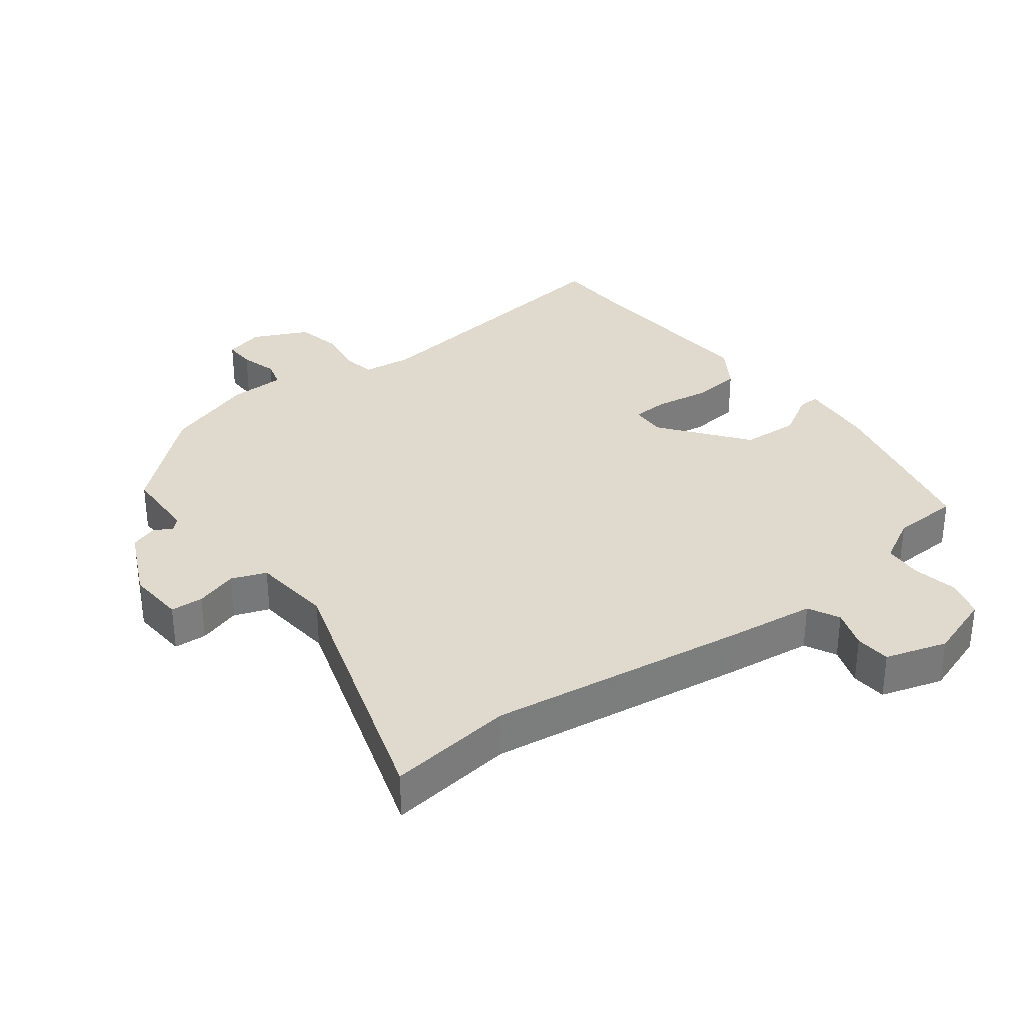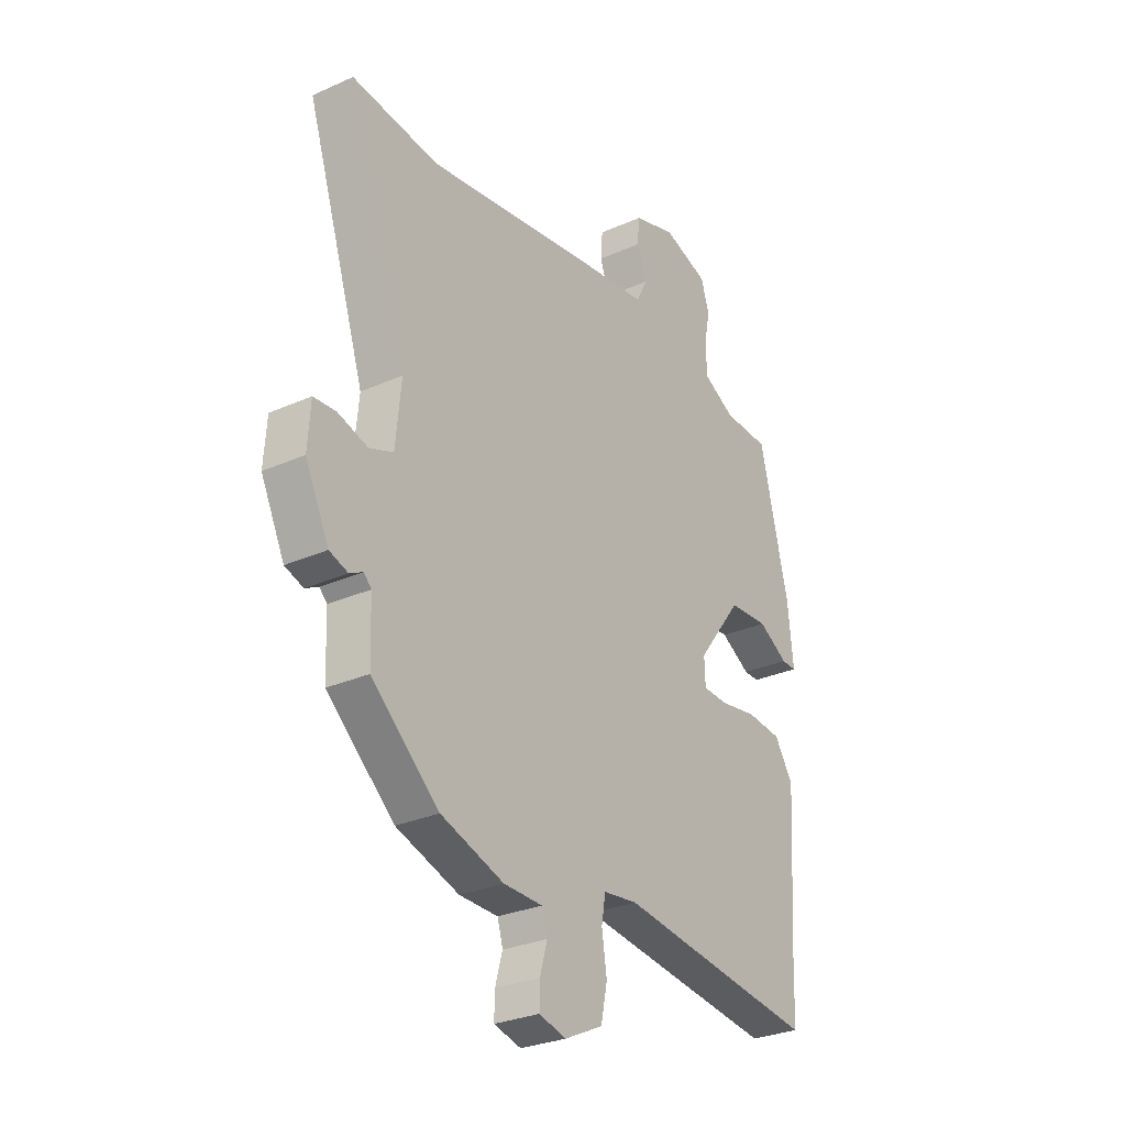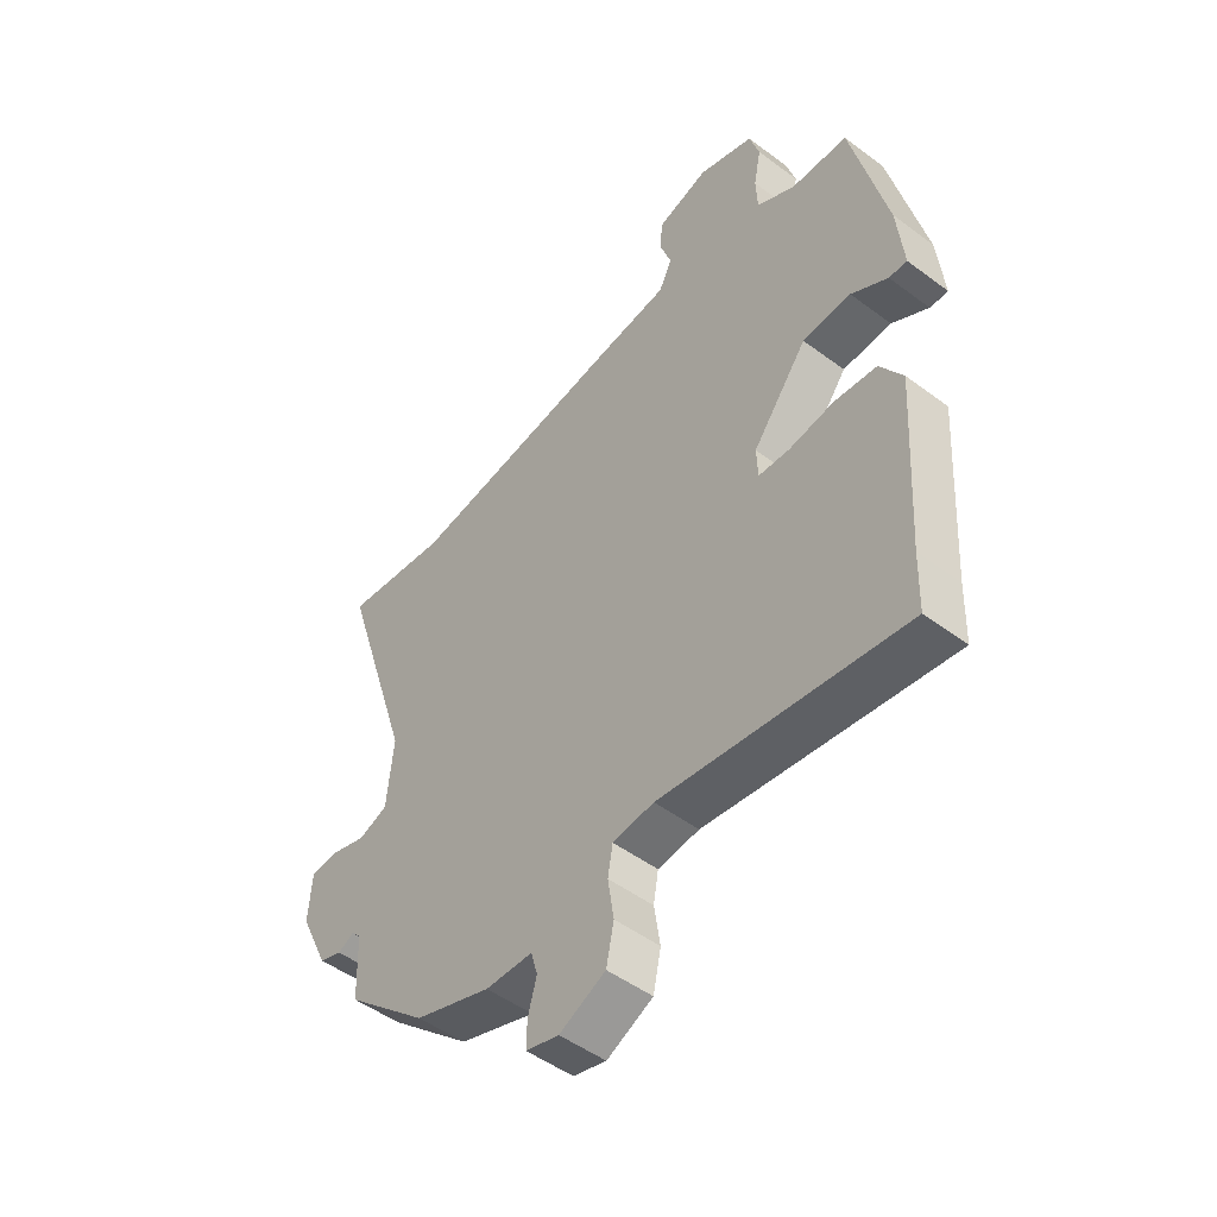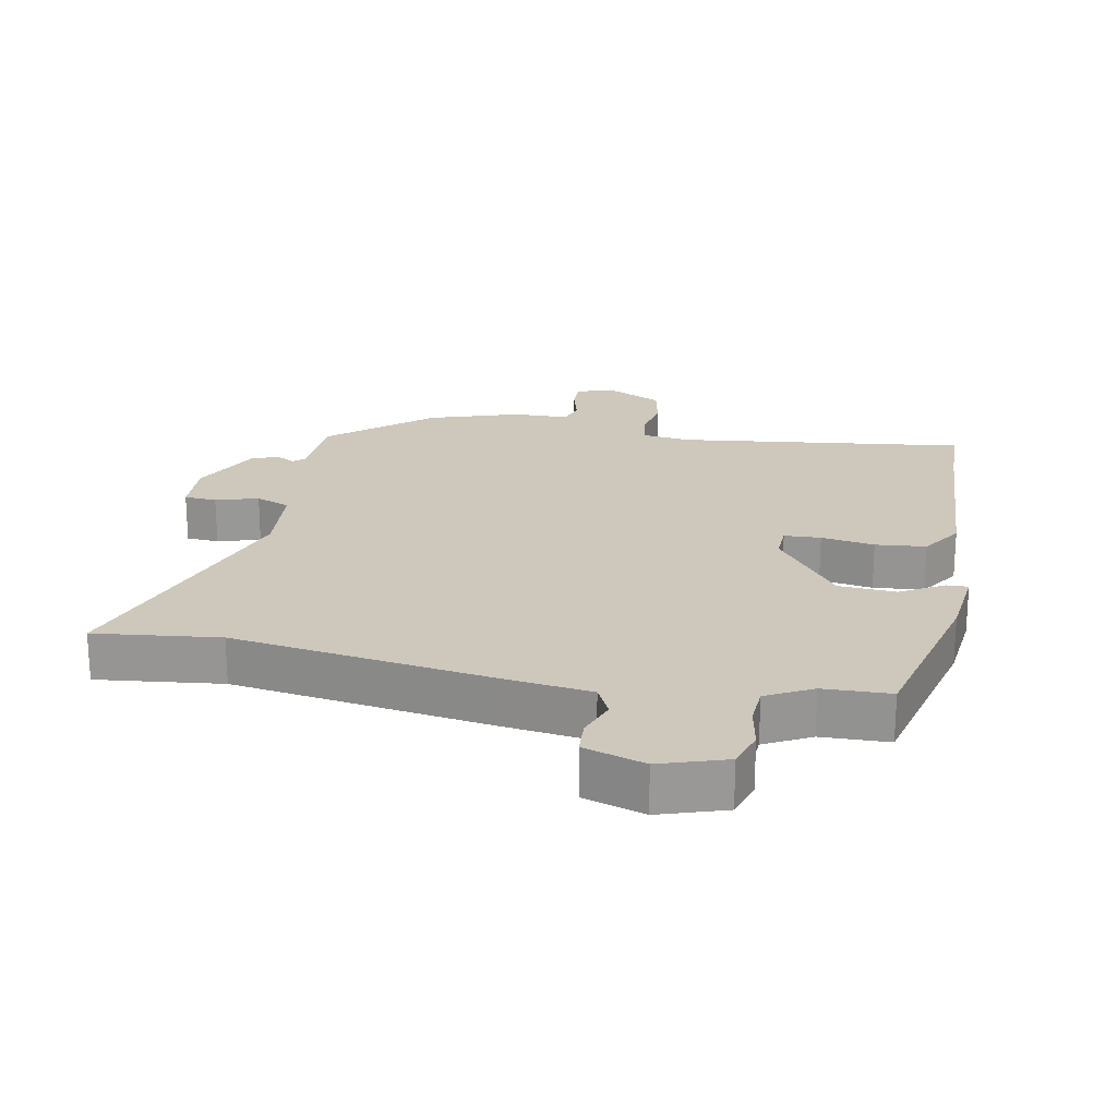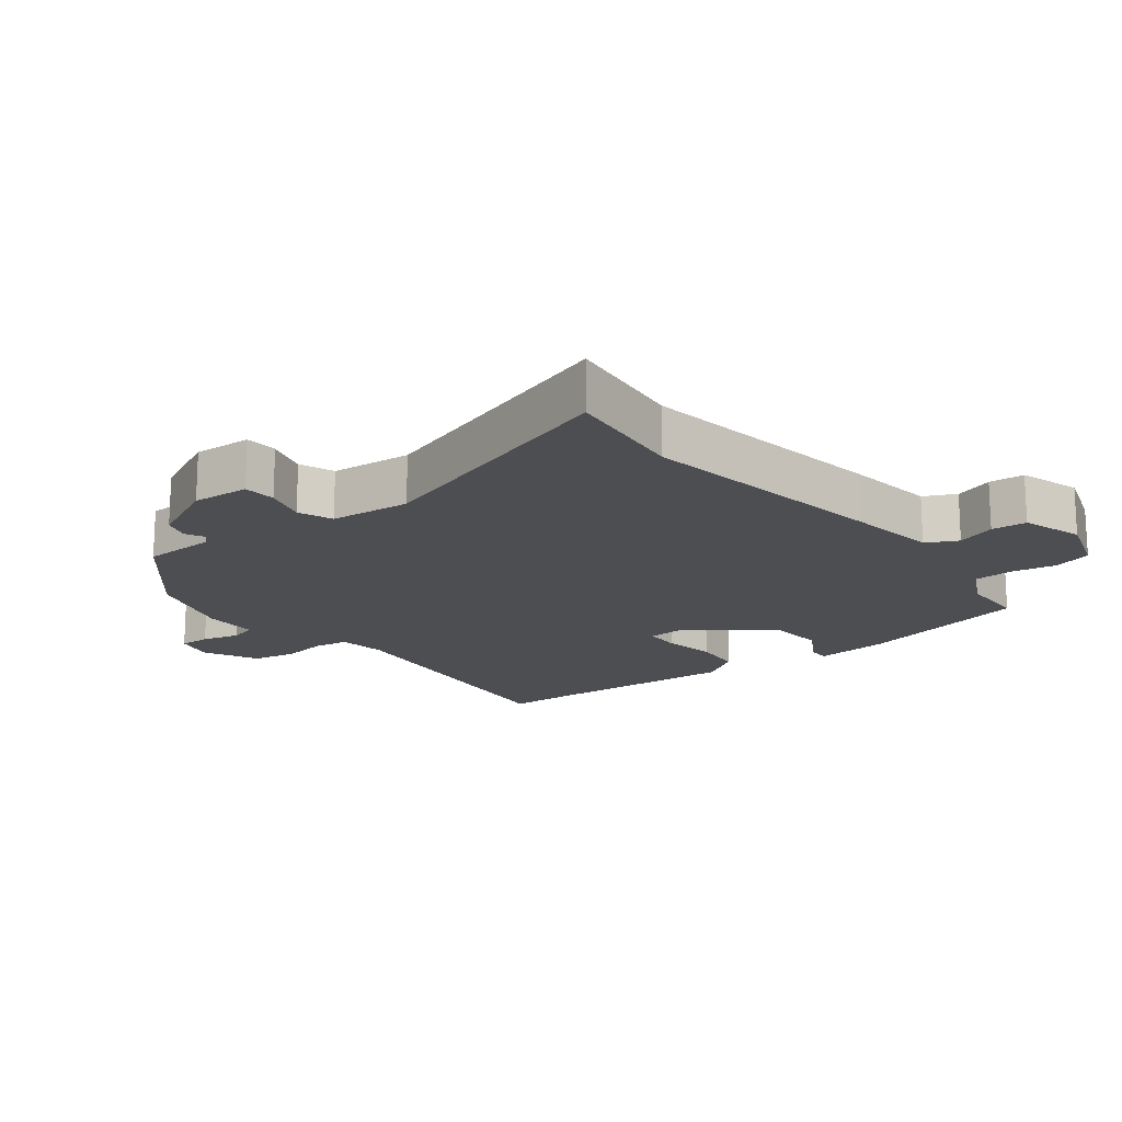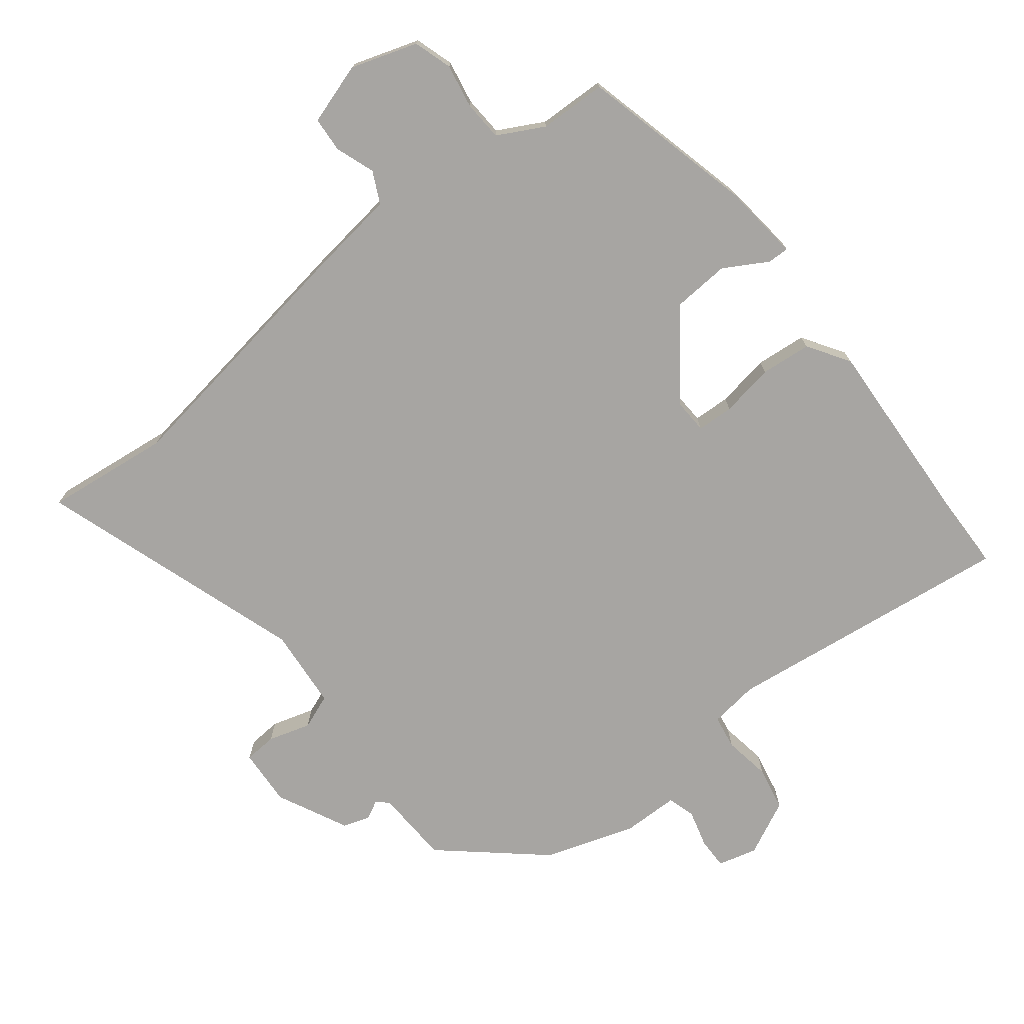
<metadata>
{"format":"obj","ext":"obj","renderer":"f3d","projection":"perspective","resolution":1024,"background":"white","views":[{"elev":32.7,"azim":-37.4,"up":"+Y"},{"elev":-28.7,"azim":-56.2,"up":"+Z"},{"elev":-49.3,"azim":50.4,"up":"+Z"},{"elev":21.9,"azim":11.4,"up":"+Y"},{"elev":-16.8,"azim":-51.7,"up":"+Y"},{"elev":-73.9,"azim":38.6,"up":"+Y"}]}
</metadata>
<code>
v 0.474 0.07 0.494
v 0.538 0.07 0.226
v 0.55 0.07 0.108
v 0.517 0.07 0.109
v 0.451 0.07 0.148
v 0.363 0.07 0.143
v 0.264 0.07 0.014
v 0.266 0.07 -0.04
v 0.322 0.07 -0.043
v 0.404 0.07 -0.03
v 0.481 0.07 -0.038
v 0.522 0.07 -0.102
v 0.503 0.07 -0.409
v 0.5 0.07 -0.51
v 0.057 0.07 -0.451
v -0.018 0.07 -0.46
v -0.027 0.07 -0.512
v -0.016 0.07 -0.584
v -0.03 0.07 -0.651
v -0.114 0.07 -0.691
v -0.174 0.07 -0.675
v -0.173 0.07 -0.627
v -0.157 0.07 -0.57
v -0.169 0.07 -0.528
v -0.255 0.07 -0.526
v -0.394 0.07 -0.479
v -0.543 0.07 -0.348
v -0.547 0.07 -0.233
v -0.564 0.07 -0.216
v -0.593 0.07 -0.231
v -0.634 0.07 -0.217
v -0.686 0.07 -0.108
v -0.68 0.07 -0.02
v -0.63 0.07 -0.017
v -0.565 0.07 -0.037
v -0.512 0.07 -0.017
v -0.5 0.07 0.107
v -0.632 0.07 0.517
v -0.441 0.07 0.493
v -0.046 0.07 0.549
v 0.091 0.07 0.566
v 0.115 0.07 0.614
v 0.094 0.07 0.674
v 0.098 0.07 0.728
v 0.192 0.07 0.757
v 0.293 0.07 0.723
v 0.311 0.07 0.664
v 0.298 0.07 0.597
v 0.301 0.07 0.536
v 0.371 0.07 0.498
v 0.474 0 0.494
v 0.538 0 0.226
v 0.55 0 0.108
v 0.517 0 0.109
v 0.451 0 0.148
v 0.363 0 0.143
v 0.264 0 0.014
v 0.266 0 -0.04
v 0.322 0 -0.043
v 0.404 0 -0.03
v 0.481 0 -0.038
v 0.522 0 -0.102
v 0.503 0 -0.409
v 0.5 0 -0.51
v 0.057 0 -0.451
v -0.018 0 -0.46
v -0.027 0 -0.512
v -0.016 0 -0.584
v -0.03 0 -0.651
v -0.114 0 -0.691
v -0.174 0 -0.675
v -0.173 0 -0.627
v -0.157 0 -0.57
v -0.169 0 -0.528
v -0.255 0 -0.526
v -0.394 0 -0.479
v -0.543 0 -0.348
v -0.547 0 -0.233
v -0.564 0 -0.216
v -0.593 0 -0.231
v -0.634 0 -0.217
v -0.686 0 -0.108
v -0.68 0 -0.02
v -0.63 0 -0.017
v -0.565 0 -0.037
v -0.512 0 -0.017
v -0.5 0 0.107
v -0.632 0 0.517
v -0.441 0 0.493
v -0.046 0 0.549
v 0.091 0 0.566
v 0.115 0 0.614
v 0.094 0 0.674
v 0.098 0 0.728
v 0.192 0 0.757
v 0.293 0 0.723
v 0.311 0 0.664
v 0.298 0 0.597
v 0.301 0 0.536
v 0.371 0 0.498
f 46 47 48
f 45 46 48
f 44 45 48
f 43 44 48
f 42 43 48
f 41 42 48 49
f 41 49 50
f 40 41 50
f 39 40 50
f 37 38 39
f 50 1 2
f 39 50 2
f 37 39 2
f 36 37 2
f 33 34 35
f 32 33 35
f 31 32 35
f 30 31 35
f 29 30 35
f 35 36 2
f 29 35 2
f 28 29 2
f 26 27 28
f 25 26 28
f 24 25 28
f 21 22 23
f 20 21 23
f 19 20 23
f 18 19 23
f 17 18 23
f 16 17 23 24
f 13 14 15
f 12 13 15
f 11 12 15
f 10 11 15
f 9 10 15
f 8 9 15 16
f 16 24 28
f 8 16 28
f 7 8 28
f 2 3 4 5
f 2 5 6
f 28 2 6
f 6 7 28
f 98 97 96
f 98 96 95
f 98 95 94
f 98 94 93
f 98 93 92
f 99 98 92 91
f 100 99 91
f 100 91 90
f 100 90 89
f 89 88 87
f 52 51 100
f 52 100 89
f 52 89 87
f 52 87 86
f 85 84 83
f 85 83 82
f 85 82 81
f 85 81 80
f 85 80 79
f 52 86 85
f 52 85 79
f 52 79 78
f 78 77 76
f 78 76 75
f 78 75 74
f 73 72 71
f 73 71 70
f 73 70 69
f 73 69 68
f 73 68 67
f 74 73 67 66
f 65 64 63
f 65 63 62
f 65 62 61
f 65 61 60
f 65 60 59
f 66 65 59 58
f 78 74 66
f 78 66 58
f 78 58 57
f 55 54 53 52
f 56 55 52
f 56 52 78
f 78 57 56
f 1 51 52 2
f 2 52 53 3
f 3 53 54 4
f 4 54 55 5
f 5 55 56 6
f 6 56 57 7
f 7 57 58 8
f 8 58 59 9
f 9 59 60 10
f 10 60 61 11
f 11 61 62 12
f 12 62 63 13
f 13 63 64 14
f 14 64 65 15
f 15 65 66 16
f 16 66 67 17
f 17 67 68 18
f 18 68 69 19
f 19 69 70 20
f 20 70 71 21
f 21 71 72 22
f 22 72 73 23
f 23 73 74 24
f 24 74 75 25
f 25 75 76 26
f 26 76 77 27
f 27 77 78 28
f 28 78 79 29
f 29 79 80 30
f 30 80 81 31
f 31 81 82 32
f 32 82 83 33
f 33 83 84 34
f 34 84 85 35
f 35 85 86 36
f 36 86 87 37
f 37 87 88 38
f 38 88 89 39
f 39 89 90 40
f 40 90 91 41
f 41 91 92 42
f 42 92 93 43
f 43 93 94 44
f 44 94 95 45
f 45 95 96 46
f 46 96 97 47
f 47 97 98 48
f 48 98 99 49
f 49 99 100 50
f 50 100 51 1

</code>
